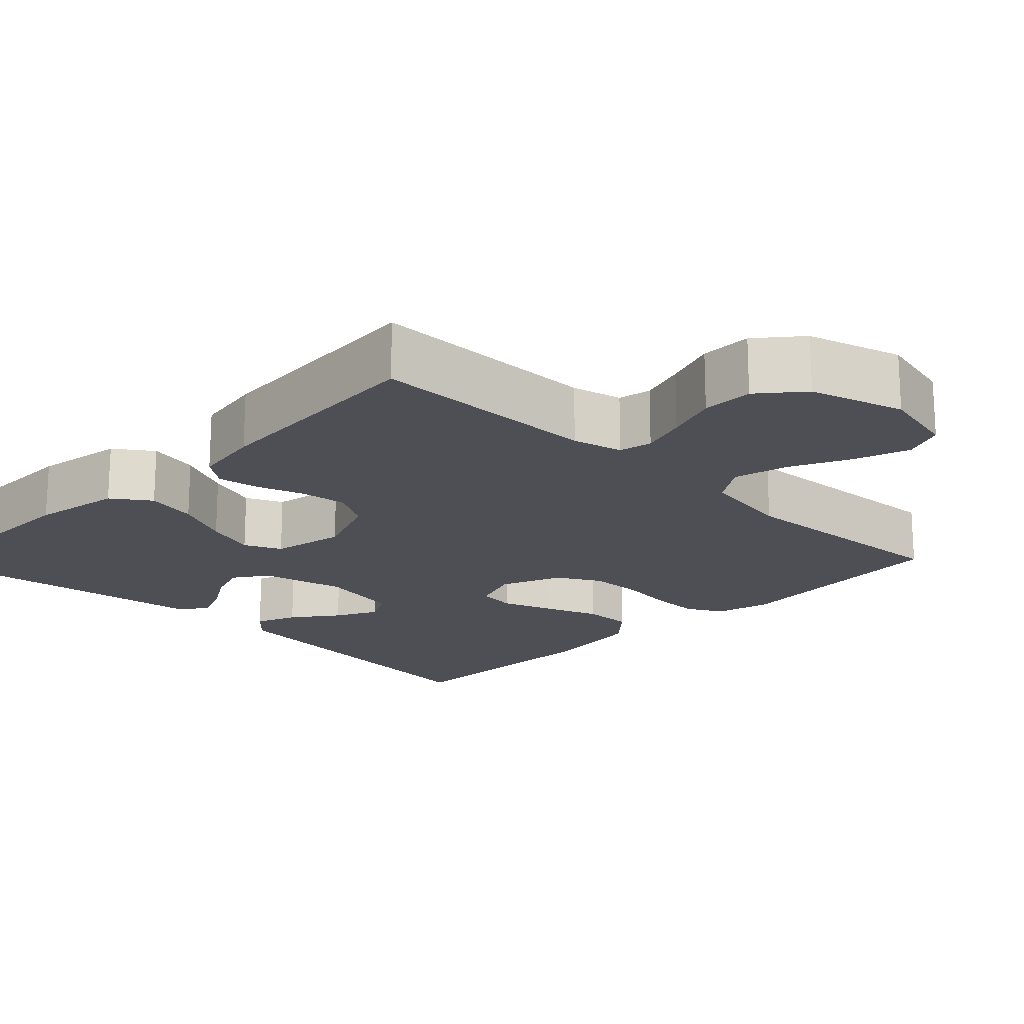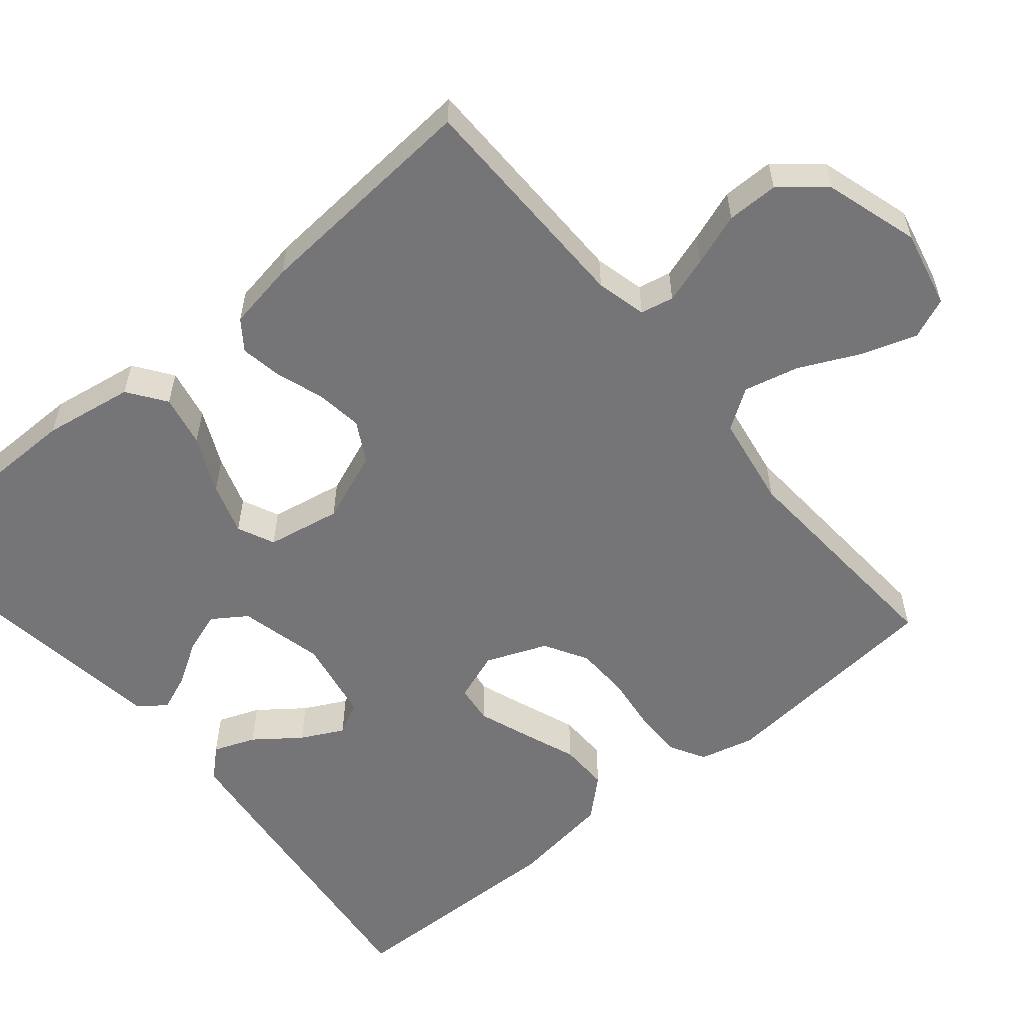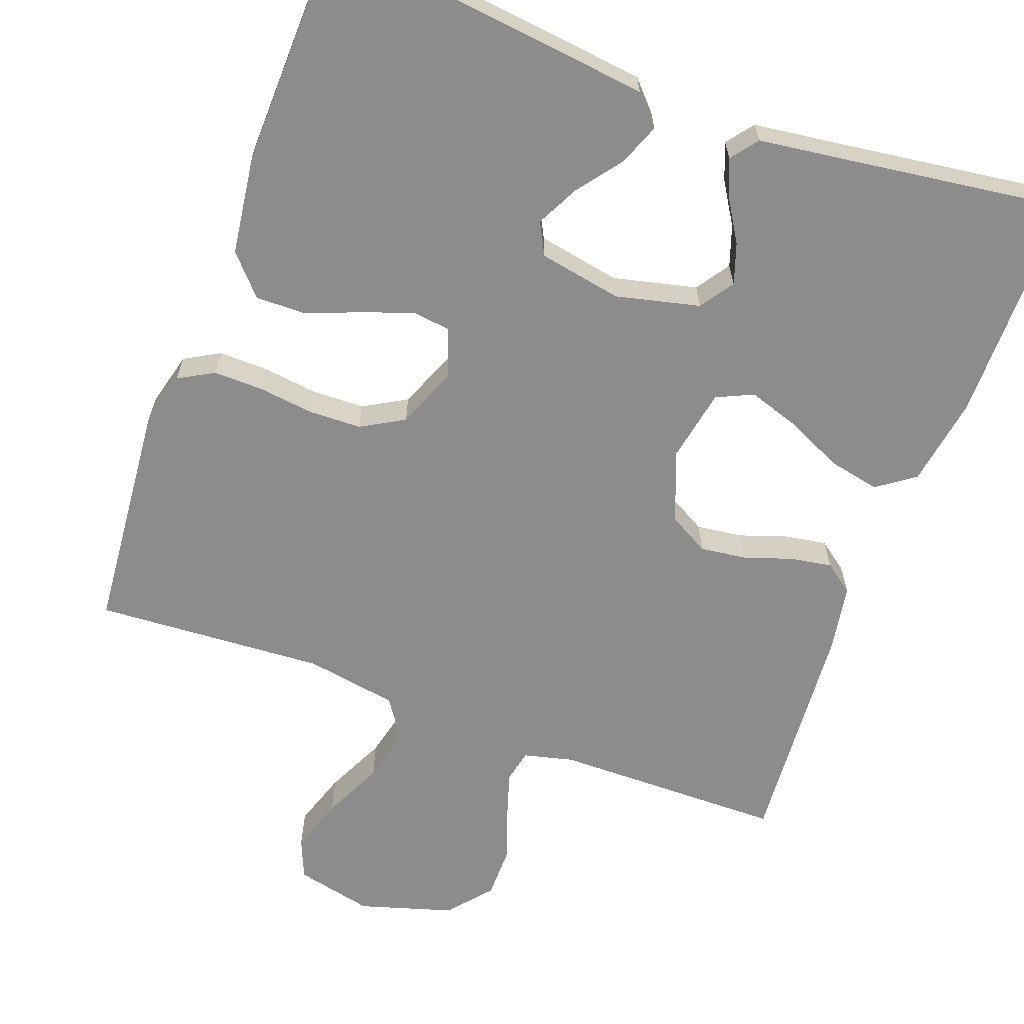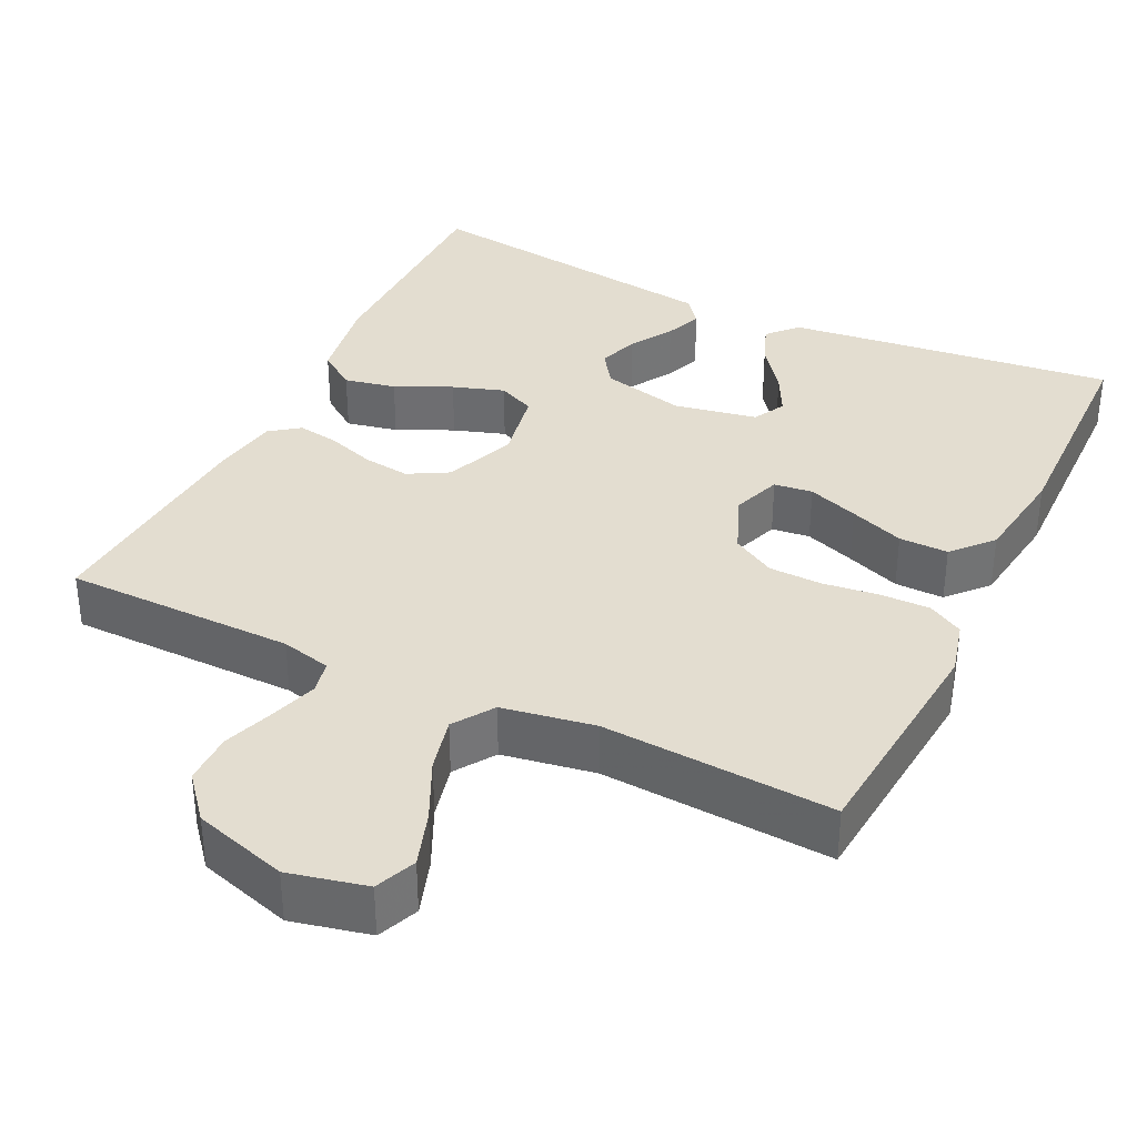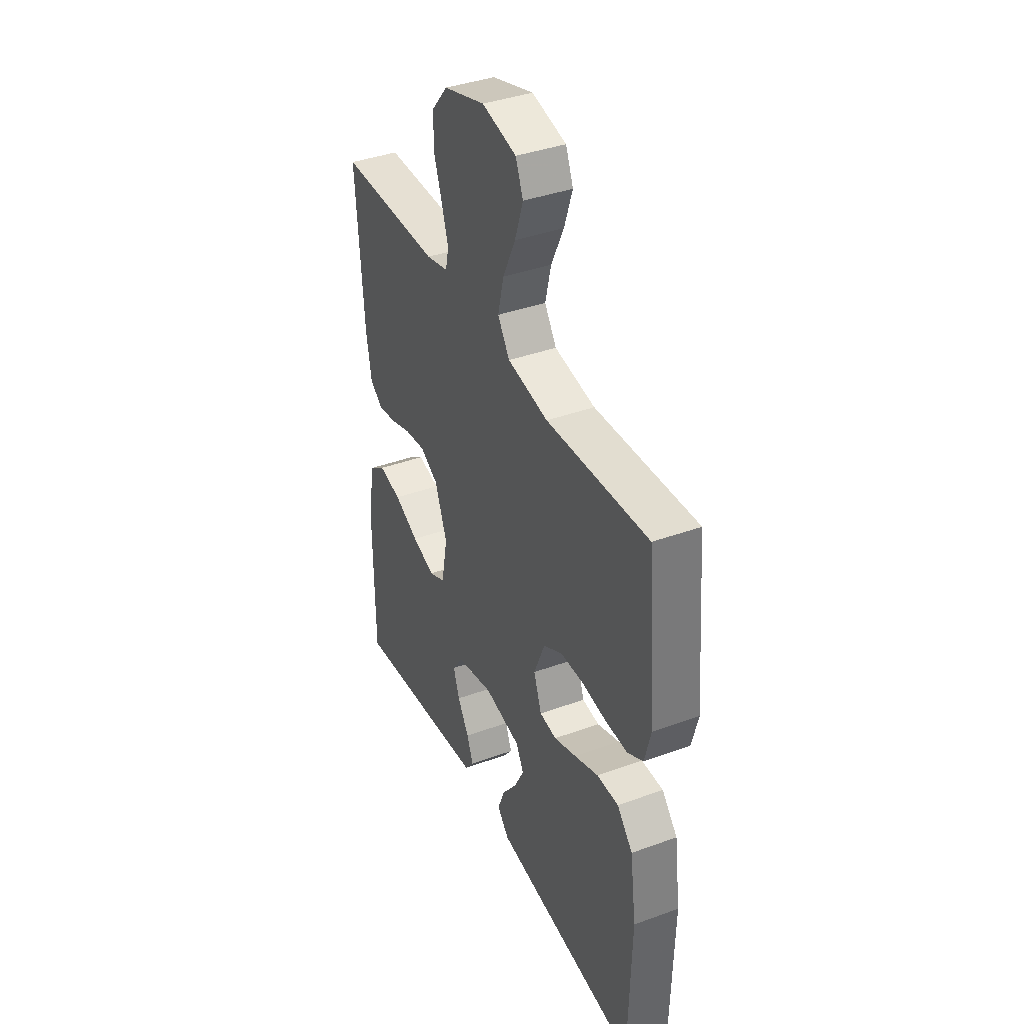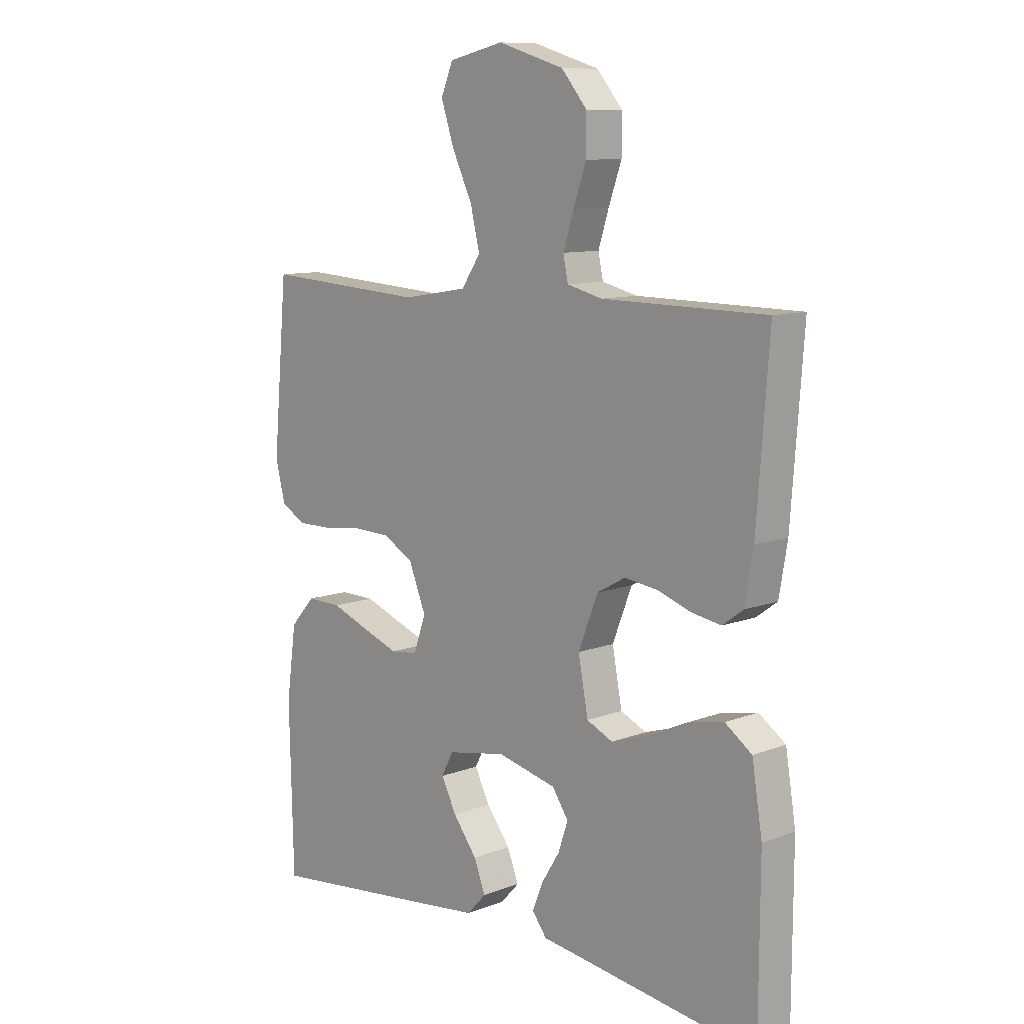
<metadata>
{"format":"obj","ext":"obj","renderer":"f3d","projection":"perspective","resolution":1024,"background":"white","views":[{"elev":-18.4,"azim":-44.4,"up":"+Y"},{"elev":-56.6,"azim":-50.1,"up":"+Y"},{"elev":-64.3,"azim":159.7,"up":"+Y"},{"elev":35.5,"azim":25.8,"up":"+Y"},{"elev":39.1,"azim":65.5,"up":"+Z"},{"elev":10.2,"azim":-133.9,"up":"+Z"}]}
</metadata>
<code>
v -0.5 0.07 -0.5
v -0.501 0.07 -0.2
v -0.482 0.07 -0.083
v -0.433 0.07 -0.048
v -0.366 0.07 -0.062
v -0.293 0.07 -0.096
v -0.226 0.07 -0.118
v -0.178 0.07 -0.096
v -0.16 0.07 0
v -0.196 0.07 0.092
v -0.248 0.07 0.121
v -0.309 0.07 0.113
v -0.371 0.07 0.092
v -0.425 0.07 0.083
v -0.463 0.07 0.111
v -0.478 0.07 0.2
v -0.5 0.07 0.5
v -0.2 0.07 0.503
v -0.135 0.07 0.519
v -0.126 0.07 0.562
v -0.145 0.07 0.622
v -0.169 0.07 0.69
v -0.169 0.07 0.757
v -0.122 0.07 0.813
v 0 0.07 0.85
v 0.101 0.07 0.827
v 0.123 0.07 0.774
v 0.099 0.07 0.702
v 0.062 0.07 0.624
v 0.045 0.07 0.553
v 0.08 0.07 0.501
v 0.2 0.07 0.481
v 0.5 0.07 0.5
v 0.527 0.07 0.2
v 0.509 0.07 0.129
v 0.463 0.07 0.103
v 0.398 0.07 0.104
v 0.326 0.07 0.113
v 0.257 0.07 0.111
v 0.201 0.07 0.079
v 0.169 0.07 0
v 0.192 0.07 -0.064
v 0.242 0.07 -0.07
v 0.308 0.07 -0.046
v 0.379 0.07 -0.019
v 0.443 0.07 -0.018
v 0.489 0.07 -0.069
v 0.507 0.07 -0.2
v 0.5 0.07 -0.5
v 0.2 0.07 -0.466
v 0.072 0.07 -0.451
v 0.037 0.07 -0.413
v 0.058 0.07 -0.359
v 0.102 0.07 -0.301
v 0.13 0.07 -0.246
v 0.108 0.07 -0.204
v 0 0.07 -0.184
v -0.109 0.07 -0.21
v -0.139 0.07 -0.254
v -0.121 0.07 -0.307
v -0.087 0.07 -0.362
v -0.068 0.07 -0.41
v -0.095 0.07 -0.445
v -0.2 0.07 -0.459
v -0.5 0 -0.5
v -0.501 0 -0.2
v -0.482 0 -0.083
v -0.433 0 -0.048
v -0.366 0 -0.062
v -0.293 0 -0.096
v -0.226 0 -0.118
v -0.178 0 -0.096
v -0.16 0 0
v -0.196 0 0.092
v -0.248 0 0.121
v -0.309 0 0.113
v -0.371 0 0.092
v -0.425 0 0.083
v -0.463 0 0.111
v -0.478 0 0.2
v -0.5 0 0.5
v -0.2 0 0.503
v -0.135 0 0.519
v -0.126 0 0.562
v -0.145 0 0.622
v -0.169 0 0.69
v -0.169 0 0.757
v -0.122 0 0.813
v 0 0 0.85
v 0.101 0 0.827
v 0.123 0 0.774
v 0.099 0 0.702
v 0.062 0 0.624
v 0.045 0 0.553
v 0.08 0 0.501
v 0.2 0 0.481
v 0.5 0 0.5
v 0.527 0 0.2
v 0.509 0 0.129
v 0.463 0 0.103
v 0.398 0 0.104
v 0.326 0 0.113
v 0.257 0 0.111
v 0.201 0 0.079
v 0.169 0 0
v 0.192 0 -0.064
v 0.242 0 -0.07
v 0.308 0 -0.046
v 0.379 0 -0.019
v 0.443 0 -0.018
v 0.489 0 -0.069
v 0.507 0 -0.2
v 0.5 0 -0.5
v 0.2 0 -0.466
v 0.072 0 -0.451
v 0.037 0 -0.413
v 0.058 0 -0.359
v 0.102 0 -0.301
v 0.13 0 -0.246
v 0.108 0 -0.204
v 0 0 -0.184
v -0.109 0 -0.21
v -0.139 0 -0.254
v -0.121 0 -0.307
v -0.087 0 -0.362
v -0.068 0 -0.41
v -0.095 0 -0.445
v -0.2 0 -0.459
f 62 63 64
f 61 62 64
f 60 61 64
f 4 5 6
f 3 4 6
f 2 3 6
f 1 2 6
f 64 1 6
f 60 64 6
f 59 60 6
f 58 59 6 7
f 57 58 7 8
f 56 57 8 9
f 52 53 54
f 51 52 54
f 50 51 54
f 49 50 54
f 48 49 54
f 47 48 54
f 46 47 54
f 45 46 54
f 44 45 54
f 43 44 54 55
f 42 43 55 56
f 36 37 38
f 35 36 38
f 34 35 38
f 33 34 38
f 32 33 38
f 31 32 38 39
f 30 31 39 40
f 27 28 29
f 26 27 29
f 25 26 29
f 24 25 29
f 23 24 29
f 22 23 29
f 21 22 29
f 20 21 29 30
f 30 40 41
f 20 30 41
f 19 20 41
f 16 17 18
f 15 16 18
f 14 15 18
f 13 14 18
f 12 13 18
f 11 12 18 19
f 56 9 10
f 42 56 10
f 41 42 10
f 19 41 10
f 10 11 19
f 128 127 126
f 128 126 125
f 128 125 124
f 70 69 68
f 70 68 67
f 70 67 66
f 70 66 65
f 70 65 128
f 70 128 124
f 70 124 123
f 71 70 123 122
f 72 71 122 121
f 73 72 121 120
f 118 117 116
f 118 116 115
f 118 115 114
f 118 114 113
f 118 113 112
f 118 112 111
f 118 111 110
f 118 110 109
f 118 109 108
f 119 118 108 107
f 120 119 107 106
f 102 101 100
f 102 100 99
f 102 99 98
f 102 98 97
f 102 97 96
f 103 102 96 95
f 104 103 95 94
f 93 92 91
f 93 91 90
f 93 90 89
f 93 89 88
f 93 88 87
f 93 87 86
f 93 86 85
f 94 93 85 84
f 105 104 94
f 105 94 84
f 105 84 83
f 82 81 80
f 82 80 79
f 82 79 78
f 82 78 77
f 82 77 76
f 83 82 76 75
f 74 73 120
f 74 120 106
f 74 106 105
f 74 105 83
f 83 75 74
f 1 65 66 2
f 2 66 67 3
f 3 67 68 4
f 4 68 69 5
f 5 69 70 6
f 6 70 71 7
f 7 71 72 8
f 8 72 73 9
f 9 73 74 10
f 10 74 75 11
f 11 75 76 12
f 12 76 77 13
f 13 77 78 14
f 14 78 79 15
f 15 79 80 16
f 16 80 81 17
f 17 81 82 18
f 18 82 83 19
f 19 83 84 20
f 20 84 85 21
f 21 85 86 22
f 22 86 87 23
f 23 87 88 24
f 24 88 89 25
f 25 89 90 26
f 26 90 91 27
f 27 91 92 28
f 28 92 93 29
f 29 93 94 30
f 30 94 95 31
f 31 95 96 32
f 32 96 97 33
f 33 97 98 34
f 34 98 99 35
f 35 99 100 36
f 36 100 101 37
f 37 101 102 38
f 38 102 103 39
f 39 103 104 40
f 40 104 105 41
f 41 105 106 42
f 42 106 107 43
f 43 107 108 44
f 44 108 109 45
f 45 109 110 46
f 46 110 111 47
f 47 111 112 48
f 48 112 113 49
f 49 113 114 50
f 50 114 115 51
f 51 115 116 52
f 52 116 117 53
f 53 117 118 54
f 54 118 119 55
f 55 119 120 56
f 56 120 121 57
f 57 121 122 58
f 58 122 123 59
f 59 123 124 60
f 60 124 125 61
f 61 125 126 62
f 62 126 127 63
f 63 127 128 64
f 64 128 65 1

</code>
